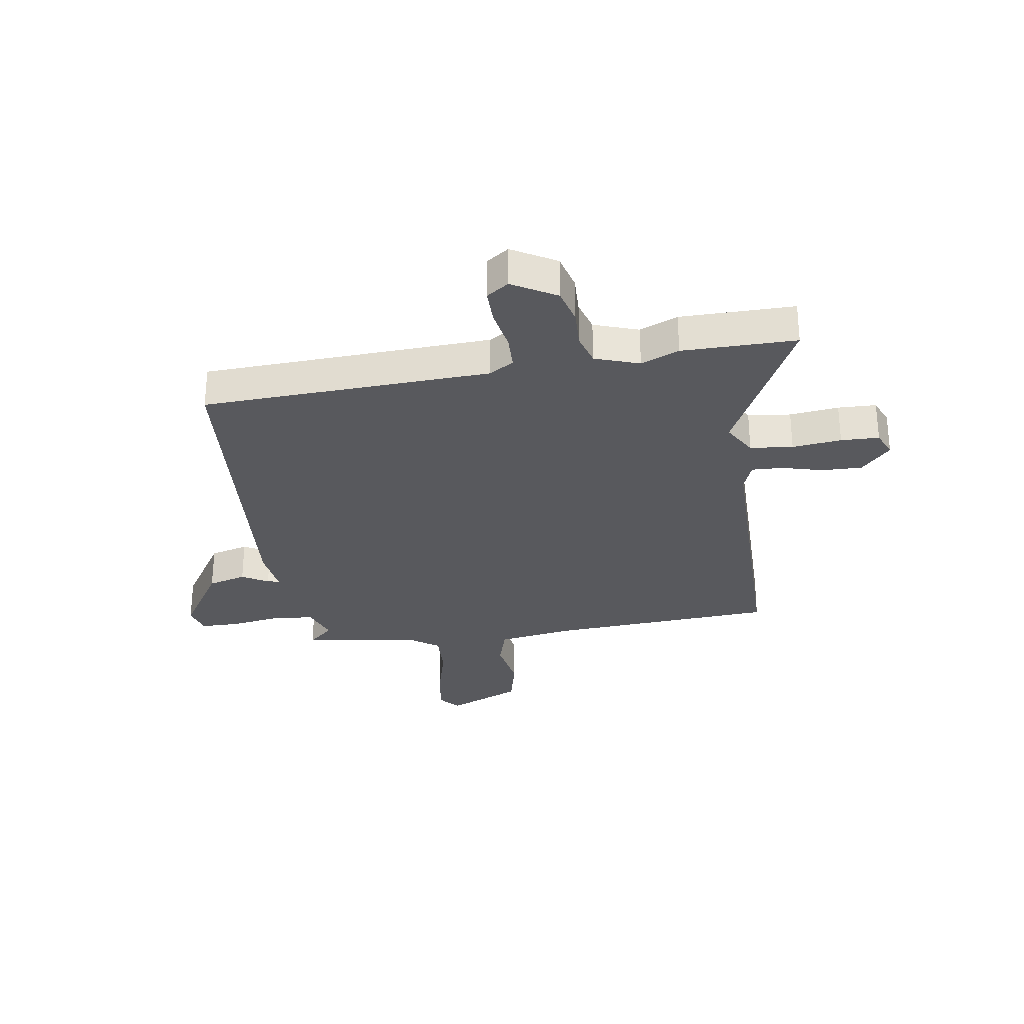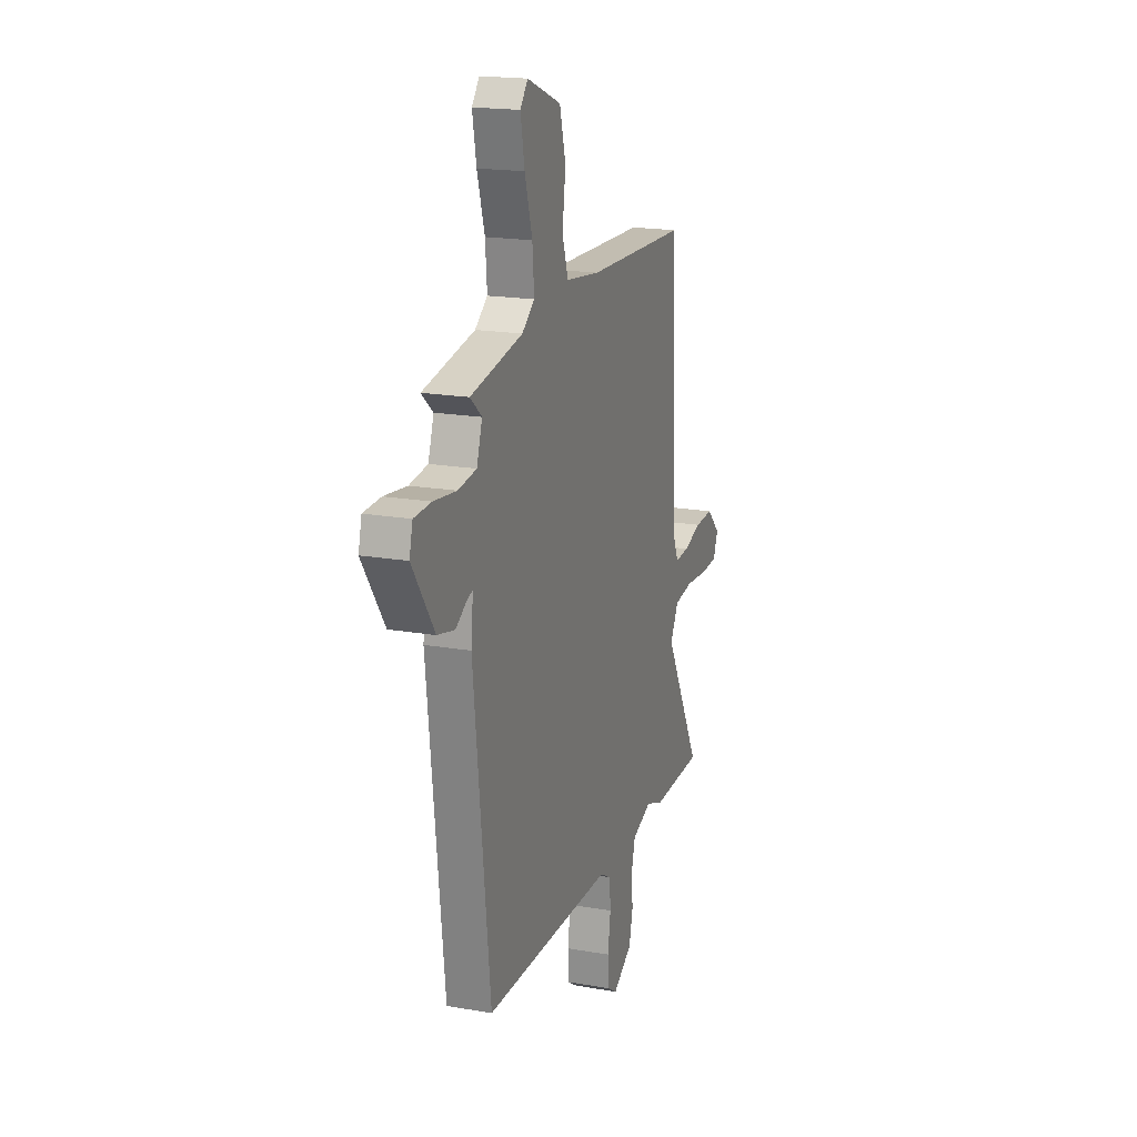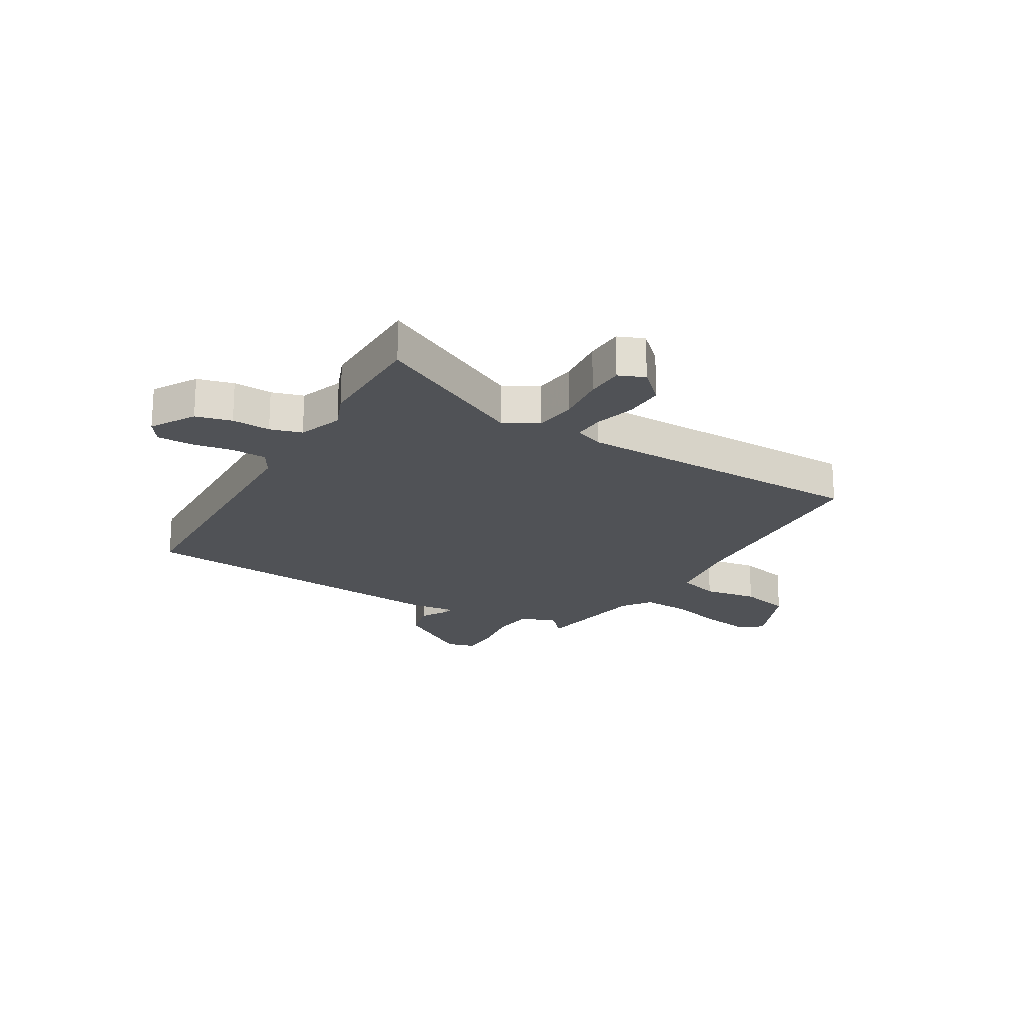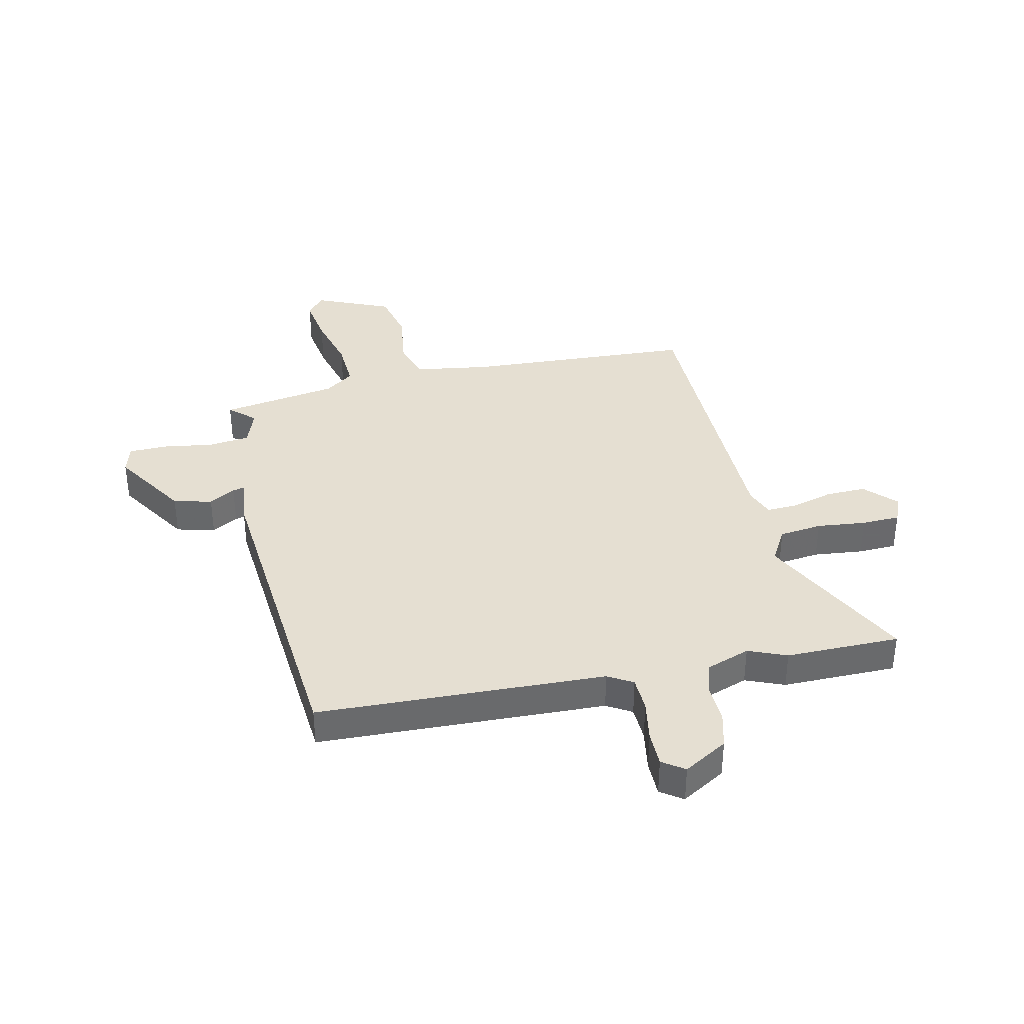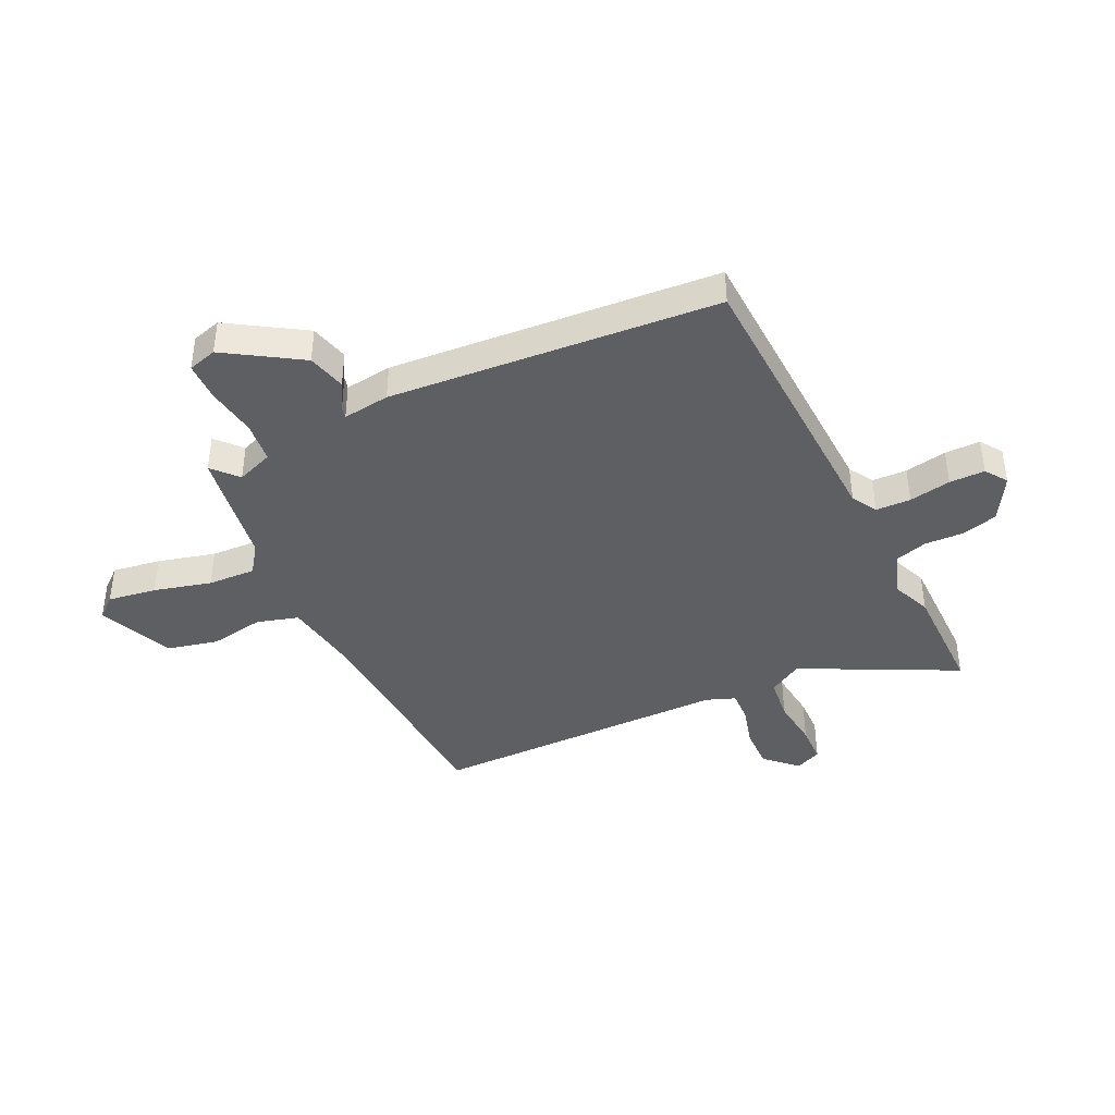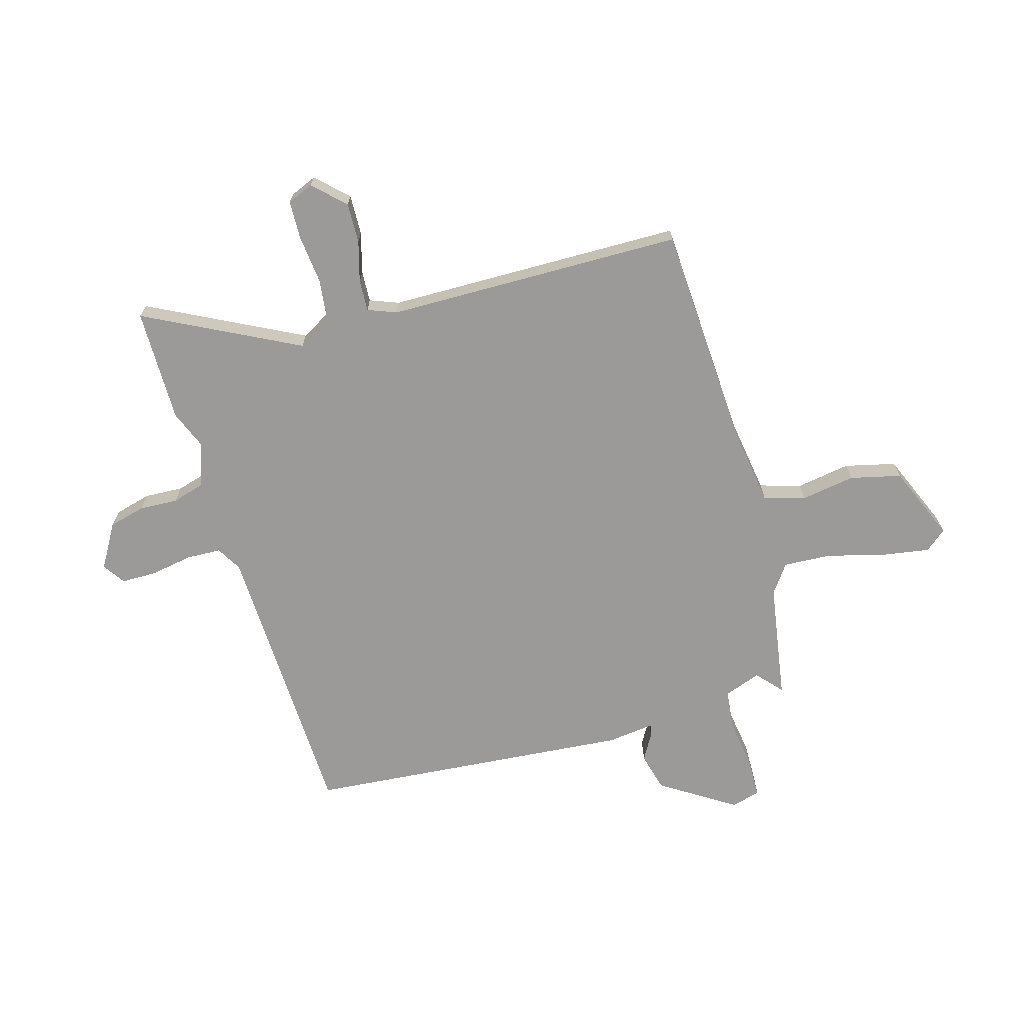
<metadata>
{"format":"obj","ext":"obj","renderer":"f3d","projection":"perspective","resolution":1024,"background":"white","views":[{"elev":-29.8,"azim":-169.3,"up":"+Y"},{"elev":18.4,"azim":108.7,"up":"+Z"},{"elev":-20.7,"azim":-119.1,"up":"+Y"},{"elev":37.5,"azim":169.0,"up":"+Y"},{"elev":-41.6,"azim":117.4,"up":"+Y"},{"elev":-69.5,"azim":-72.5,"up":"+Y"}]}
</metadata>
<code>
v -0.403 0.07 -0.503
v -0.606 0.07 -0.497
v -0.46 0.07 -0.227
v -0.493 0.07 -0.166
v -0.569 0.07 -0.155
v -0.657 0.07 -0.162
v -0.725 0.07 -0.158
v -0.743 0.07 -0.111
v -0.689 0.07 -0.058
v -0.617 0.07 -0.062
v -0.545 0.07 -0.084
v -0.489 0.07 -0.088
v -0.468 0.07 -0.037
v -0.447 0.07 0.493
v -0.041 0.07 0.505
v 0.095 0.07 0.522
v 0.119 0.07 0.595
v 0.106 0.07 0.692
v 0.13 0.07 0.782
v 0.265 0.07 0.835
v 0.295 0.07 0.797
v 0.279 0.07 0.711
v 0.249 0.07 0.61
v 0.242 0.07 0.525
v 0.292 0.07 0.487
v 0.5 0.07 0.448
v 0.454 0.07 0.409
v 0.476 0.07 0.343
v 0.549 0.07 0.333
v 0.639 0.07 0.344
v 0.708 0.07 0.341
v 0.721 0.07 0.289
v 0.633 0.07 0.159
v 0.564 0.07 0.143
v 0.518 0.07 0.171
v 0.497 0.07 0.177
v 0.505 0.07 0.093
v 0.44 0.07 -0.49
v -0.074 0.07 -0.495
v -0.119 0.07 -0.52
v -0.123 0.07 -0.582
v -0.112 0.07 -0.657
v -0.114 0.07 -0.72
v -0.154 0.07 -0.746
v -0.231 0.07 -0.698
v -0.246 0.07 -0.633
v -0.241 0.07 -0.564
v -0.256 0.07 -0.507
v -0.334 0.07 -0.477
v -0.403 0 -0.503
v -0.606 0 -0.497
v -0.46 0 -0.227
v -0.493 0 -0.166
v -0.569 0 -0.155
v -0.657 0 -0.162
v -0.725 0 -0.158
v -0.743 0 -0.111
v -0.689 0 -0.058
v -0.617 0 -0.062
v -0.545 0 -0.084
v -0.489 0 -0.088
v -0.468 0 -0.037
v -0.447 0 0.493
v -0.041 0 0.505
v 0.095 0 0.522
v 0.119 0 0.595
v 0.106 0 0.692
v 0.13 0 0.782
v 0.265 0 0.835
v 0.295 0 0.797
v 0.279 0 0.711
v 0.249 0 0.61
v 0.242 0 0.525
v 0.292 0 0.487
v 0.5 0 0.448
v 0.454 0 0.409
v 0.476 0 0.343
v 0.549 0 0.333
v 0.639 0 0.344
v 0.708 0 0.341
v 0.721 0 0.289
v 0.633 0 0.159
v 0.564 0 0.143
v 0.518 0 0.171
v 0.497 0 0.177
v 0.505 0 0.093
v 0.44 0 -0.49
v -0.074 0 -0.495
v -0.119 0 -0.52
v -0.123 0 -0.582
v -0.112 0 -0.657
v -0.114 0 -0.72
v -0.154 0 -0.746
v -0.231 0 -0.698
v -0.246 0 -0.633
v -0.241 0 -0.564
v -0.256 0 -0.507
v -0.334 0 -0.477
f 45 46 47
f 44 45 47
f 43 44 47
f 42 43 47
f 41 42 47
f 40 41 47 48
f 39 40 48 49
f 38 39 49
f 37 38 49
f 36 37 49
f 33 34 35
f 32 33 35
f 31 32 35
f 30 31 35
f 29 30 35
f 28 29 35 36
f 1 2 3
f 49 1 3
f 36 49 3
f 28 36 3
f 27 28 3
f 21 22 23
f 20 21 23
f 19 20 23
f 18 19 23
f 17 18 23
f 16 17 23 24
f 15 16 24 25
f 26 27 3
f 25 26 3
f 15 25 3
f 14 15 3
f 13 14 3
f 9 10 11
f 8 9 11
f 7 8 11
f 6 7 11
f 5 6 11
f 12 13 3 4
f 4 5 11 12
f 96 95 94
f 96 94 93
f 96 93 92
f 96 92 91
f 96 91 90
f 97 96 90 89
f 98 97 89 88
f 98 88 87
f 98 87 86
f 98 86 85
f 84 83 82
f 84 82 81
f 84 81 80
f 84 80 79
f 84 79 78
f 85 84 78 77
f 52 51 50
f 52 50 98
f 52 98 85
f 52 85 77
f 52 77 76
f 72 71 70
f 72 70 69
f 72 69 68
f 72 68 67
f 72 67 66
f 73 72 66 65
f 74 73 65 64
f 52 76 75
f 52 75 74
f 52 74 64
f 52 64 63
f 52 63 62
f 60 59 58
f 60 58 57
f 60 57 56
f 60 56 55
f 60 55 54
f 53 52 62 61
f 61 60 54 53
f 1 50 51 2
f 2 51 52 3
f 3 52 53 4
f 4 53 54 5
f 5 54 55 6
f 6 55 56 7
f 7 56 57 8
f 8 57 58 9
f 9 58 59 10
f 10 59 60 11
f 11 60 61 12
f 12 61 62 13
f 13 62 63 14
f 14 63 64 15
f 15 64 65 16
f 16 65 66 17
f 17 66 67 18
f 18 67 68 19
f 19 68 69 20
f 20 69 70 21
f 21 70 71 22
f 22 71 72 23
f 23 72 73 24
f 24 73 74 25
f 25 74 75 26
f 26 75 76 27
f 27 76 77 28
f 28 77 78 29
f 29 78 79 30
f 30 79 80 31
f 31 80 81 32
f 32 81 82 33
f 33 82 83 34
f 34 83 84 35
f 35 84 85 36
f 36 85 86 37
f 37 86 87 38
f 38 87 88 39
f 39 88 89 40
f 40 89 90 41
f 41 90 91 42
f 42 91 92 43
f 43 92 93 44
f 44 93 94 45
f 45 94 95 46
f 46 95 96 47
f 47 96 97 48
f 48 97 98 49
f 49 98 50 1

</code>
